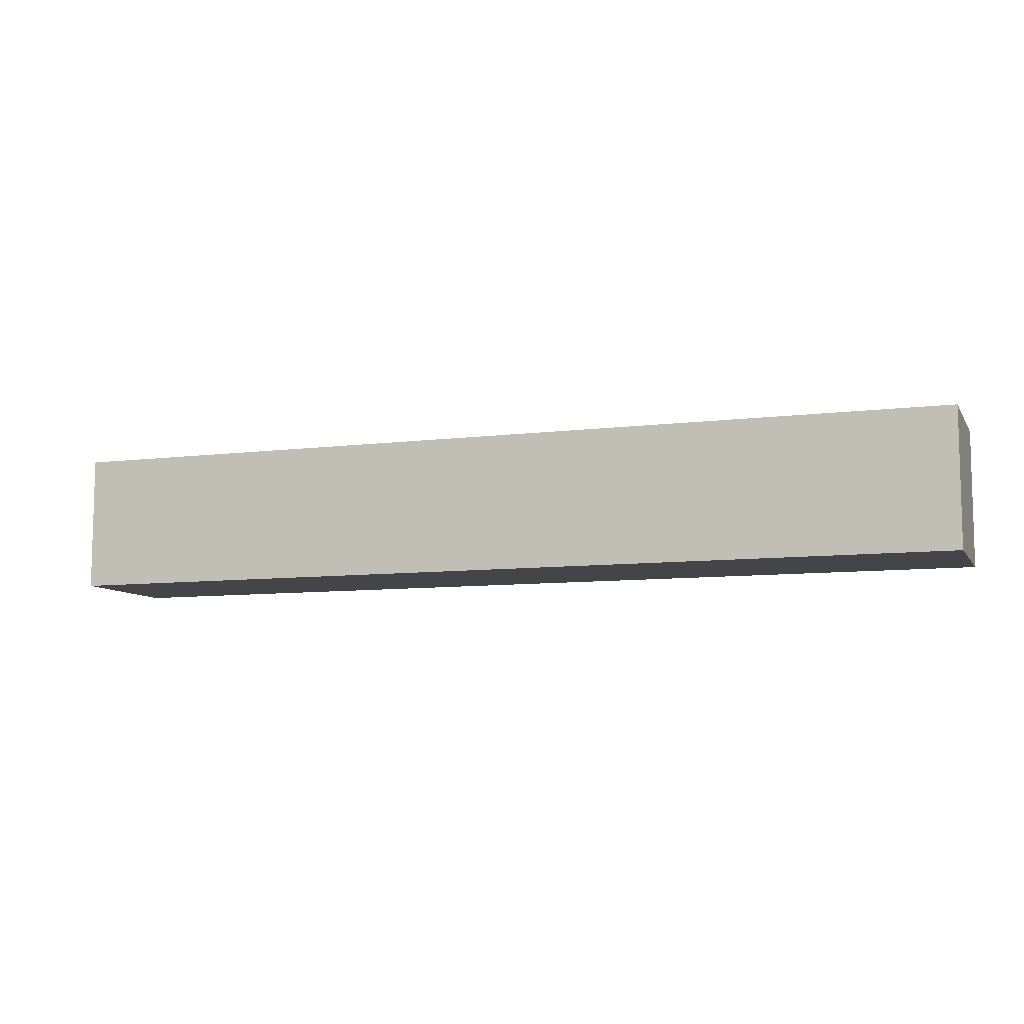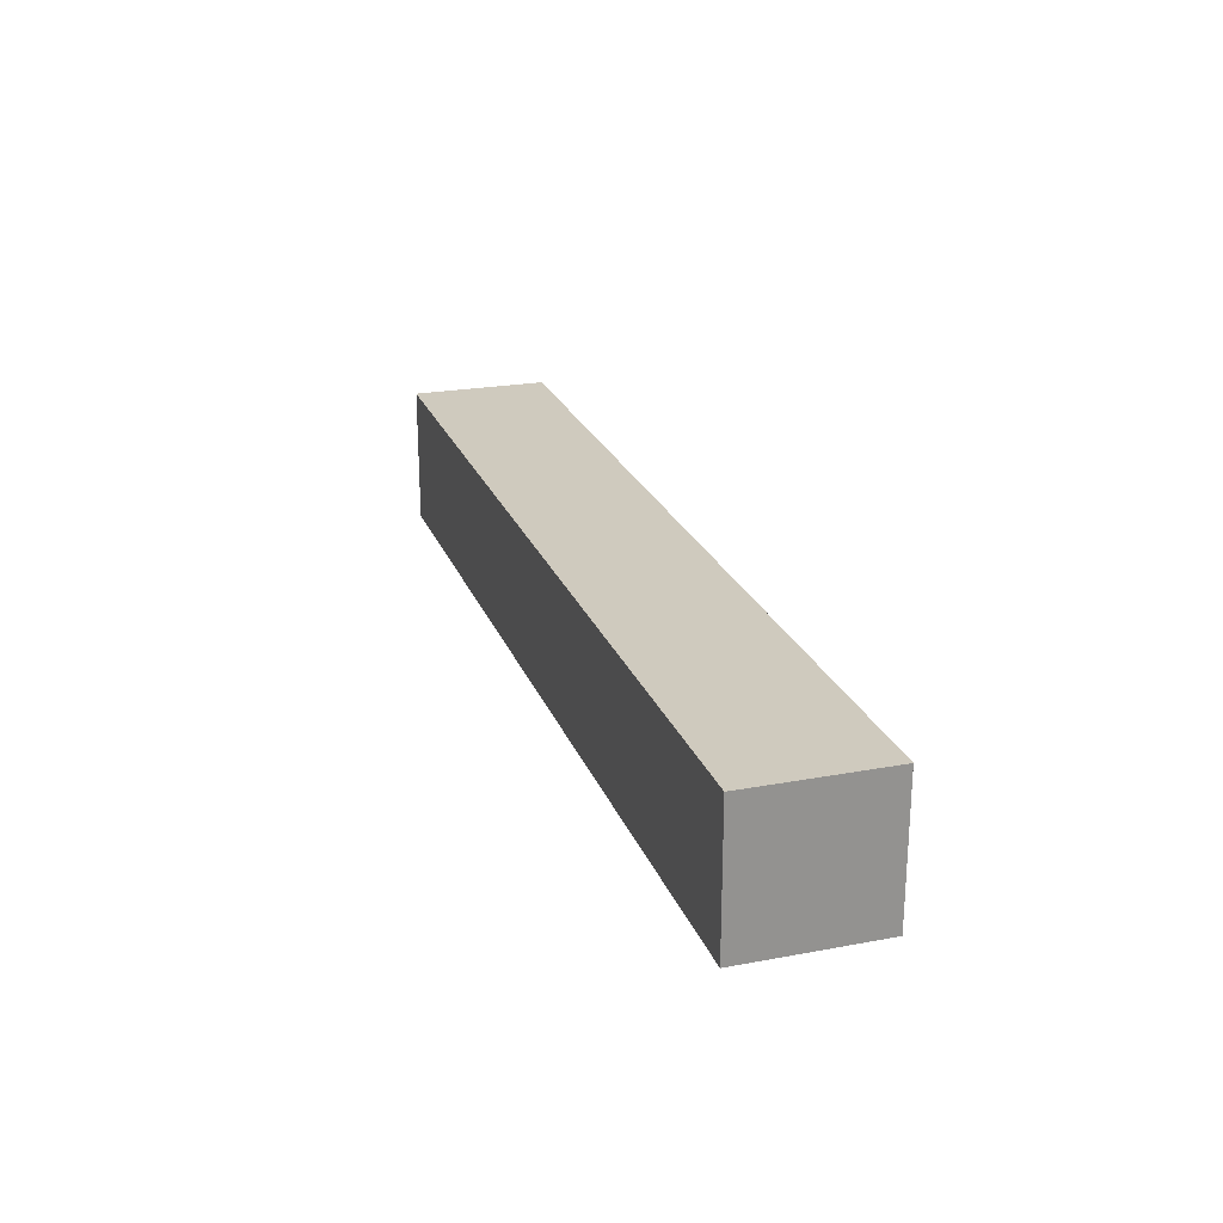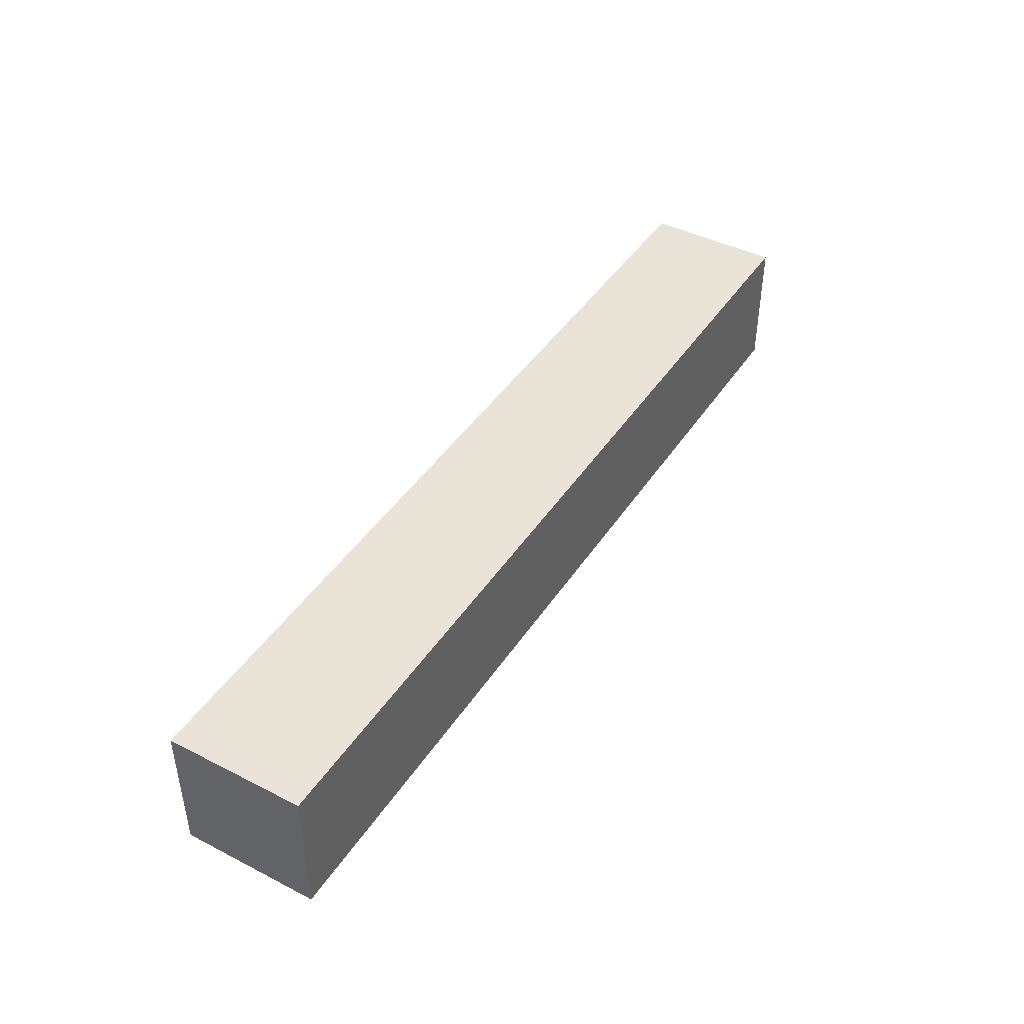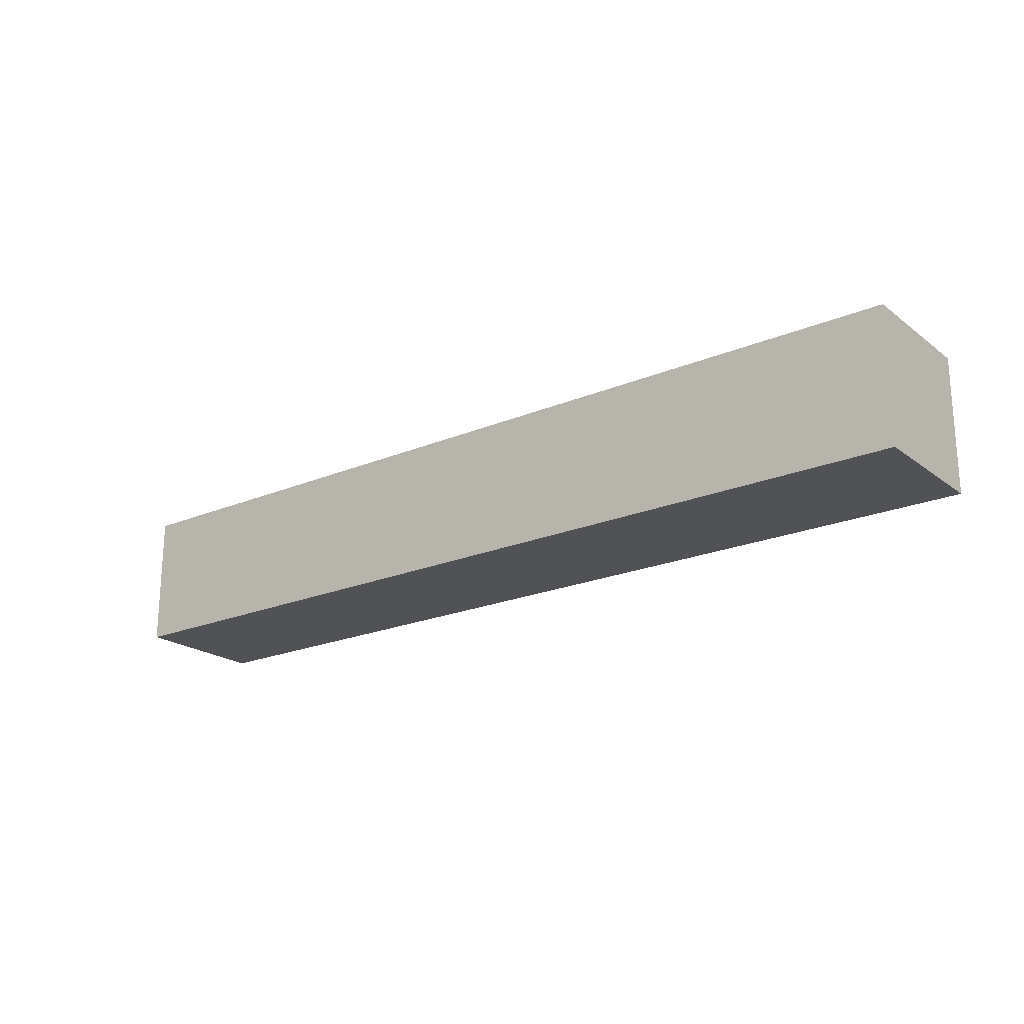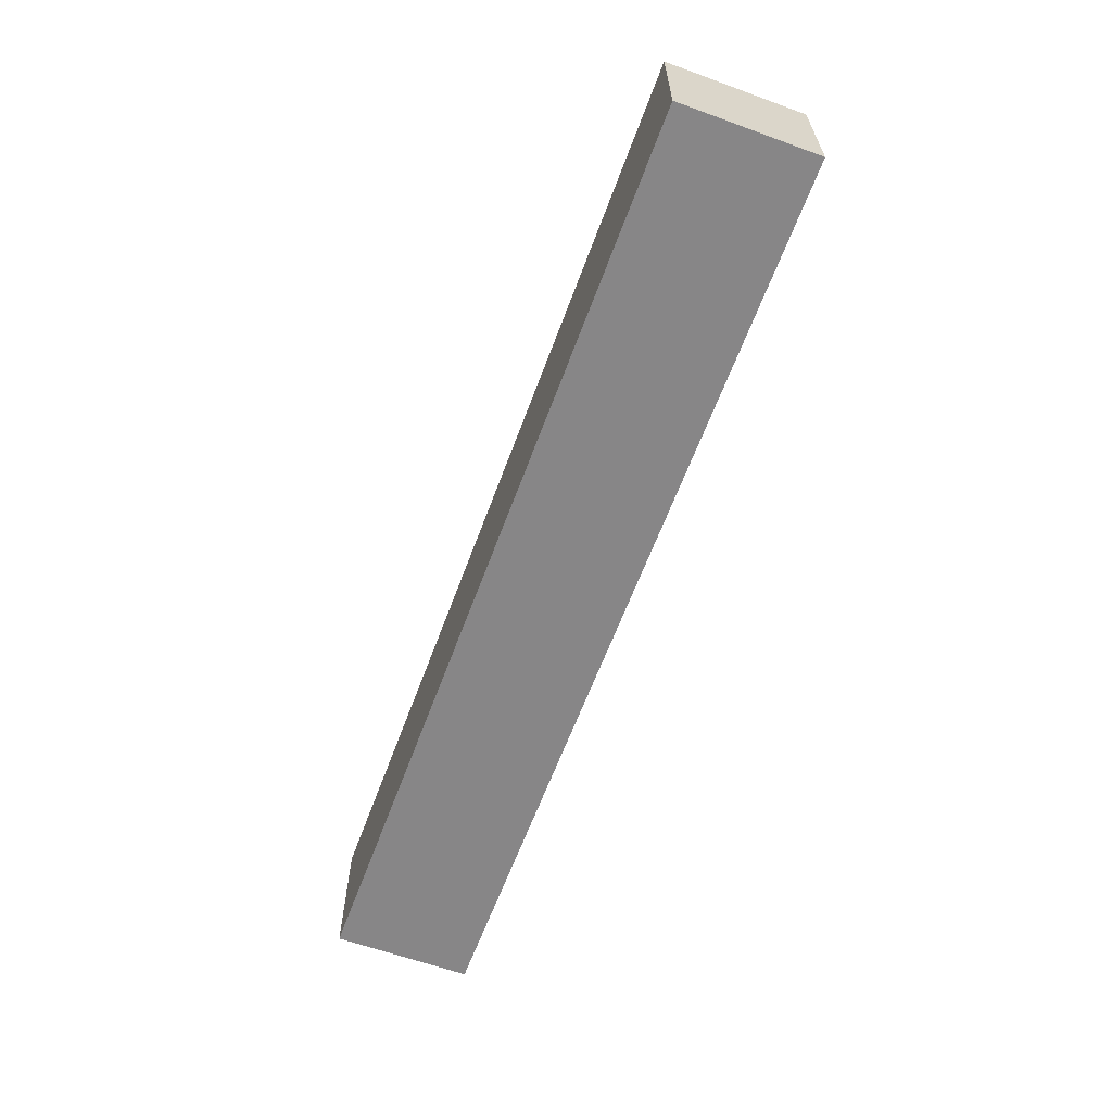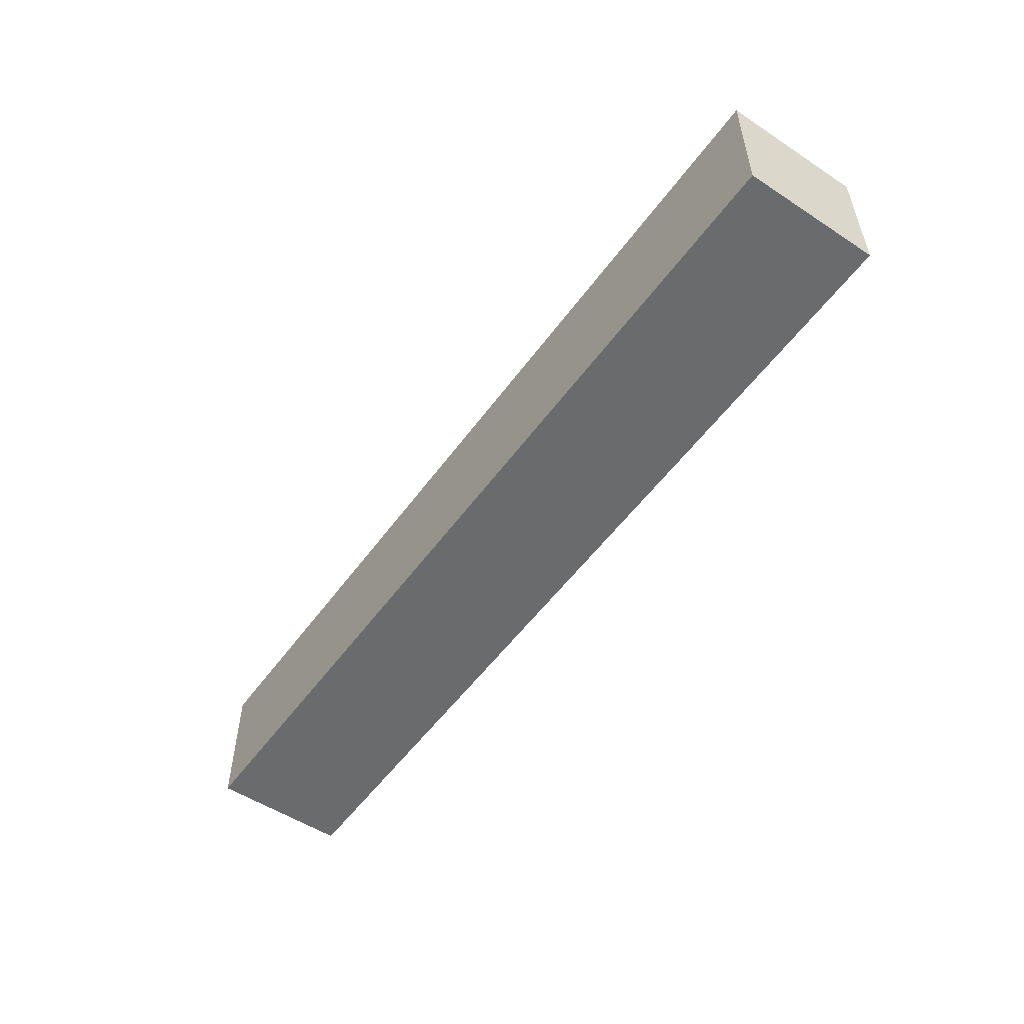
<metadata>
{"format":"obj","ext":"obj","renderer":"f3d","projection":"perspective","resolution":1024,"background":"white","views":[{"elev":-8.7,"azim":-160.8,"up":"+Z"},{"elev":23.2,"azim":-107.6,"up":"+Y"},{"elev":43.4,"azim":-59.0,"up":"+Z"},{"elev":-21.0,"azim":-142.8,"up":"+Z"},{"elev":-62.3,"azim":-110.2,"up":"+Z"},{"elev":-53.2,"azim":-125.1,"up":"+Y"}]}
</metadata>
<code>
o Cube.013_Cube.014
v -0.1284 -0.03999 -0.0179
v -0.1284 -3e-06 -0.0179
v 0.1421 -0.03999 -0.01778
v 0.1421 -3e-06 -0.01778
v -0.1284 -0.03999 0.02209
v -0.1284 -3e-06 0.02209
v 0.1421 -0.03999 0.02221
v 0.1421 -3e-06 0.02221
f 1 2 4 3
f 3 4 8 7
f 7 8 6 5
f 5 6 2 1
f 3 7 5 1
f 8 4 2 6

</code>
